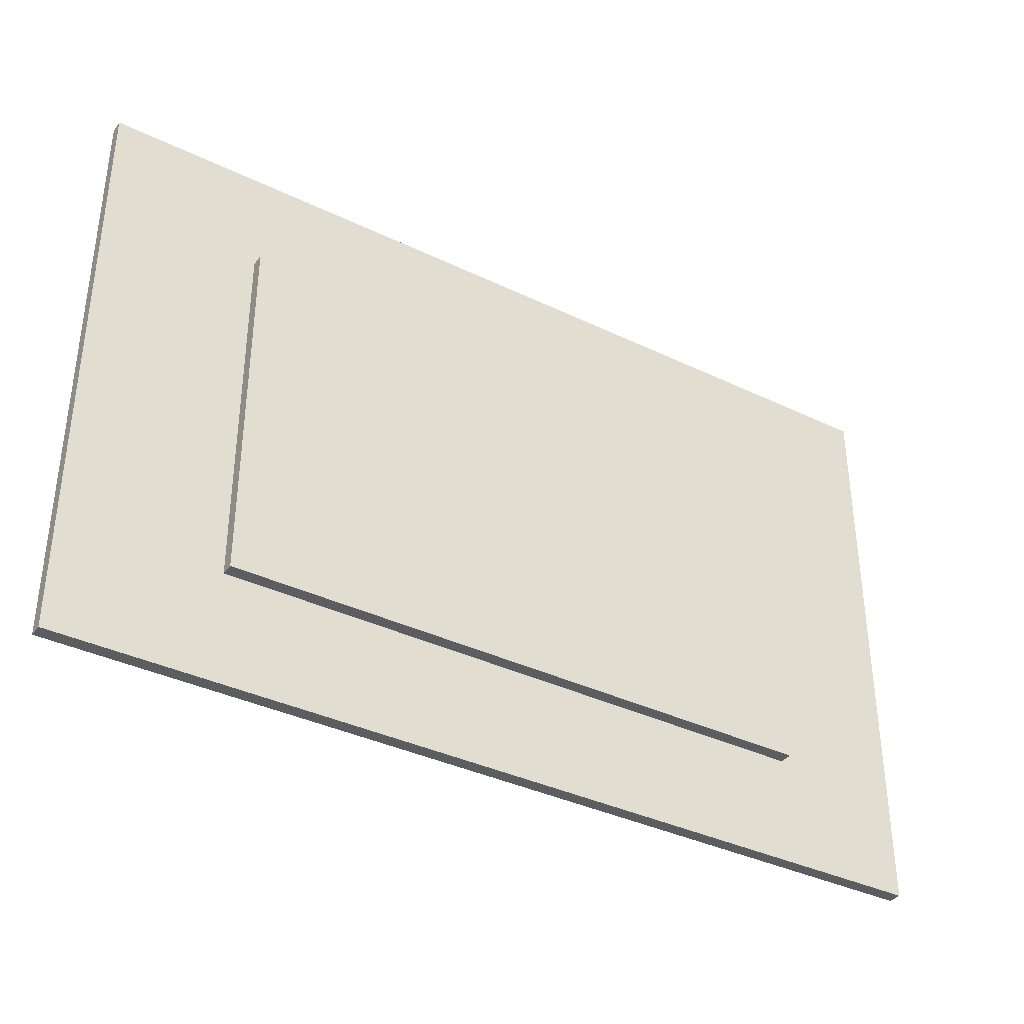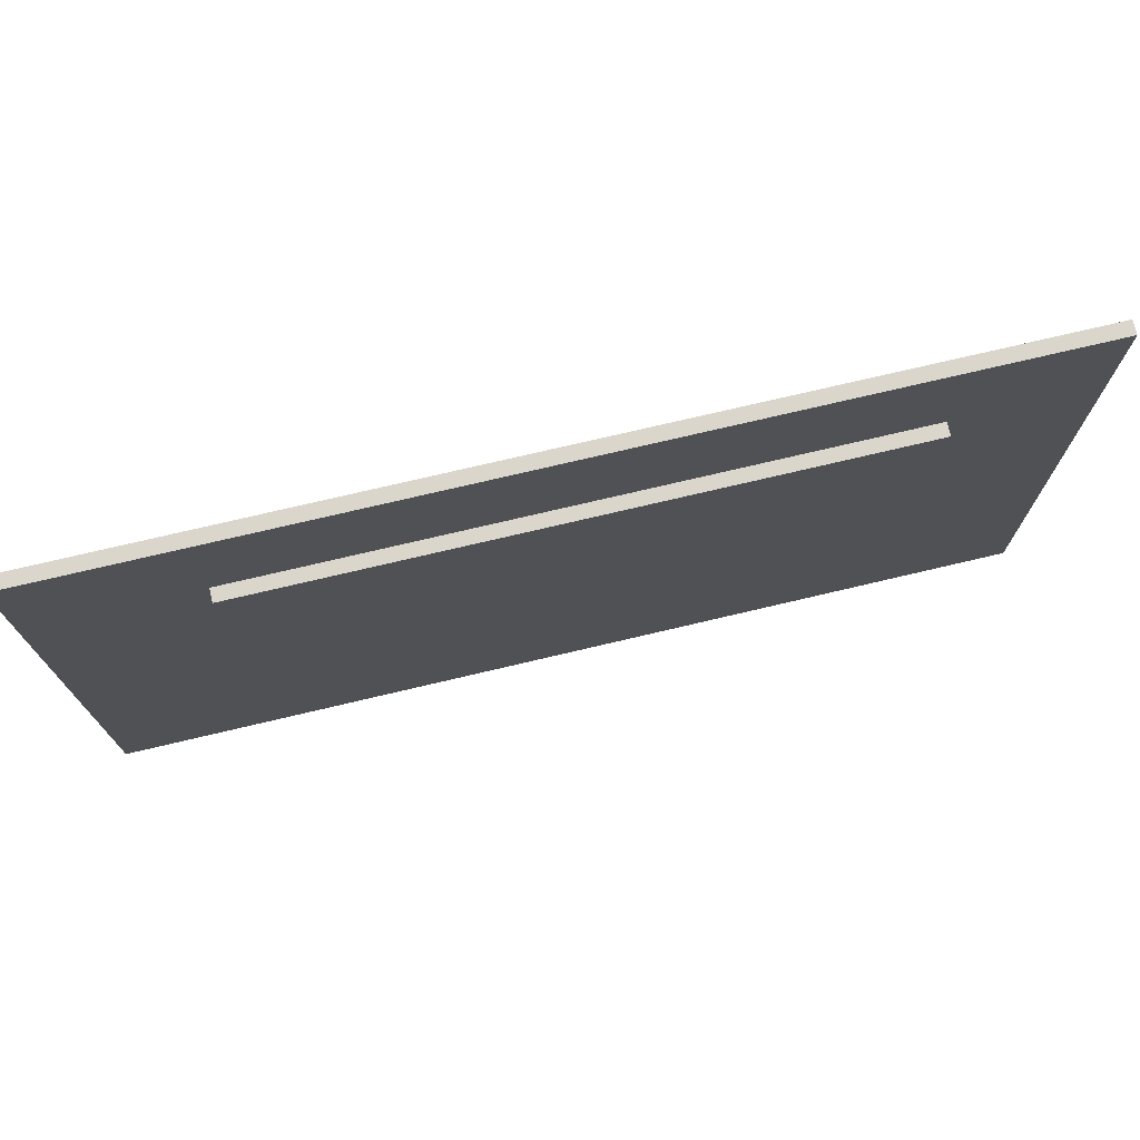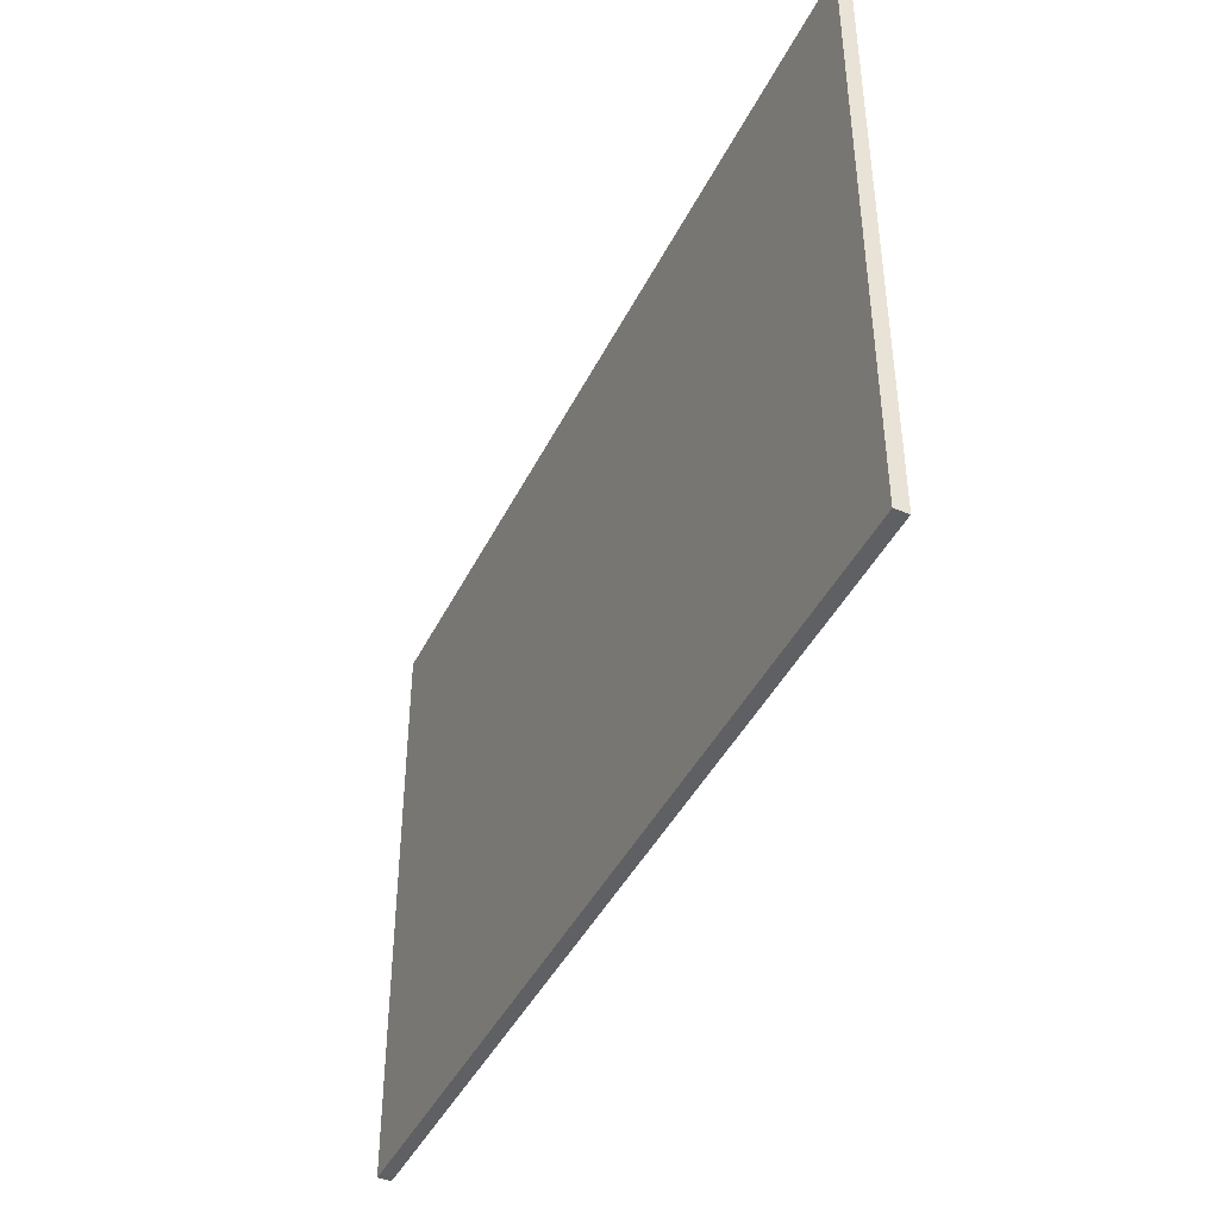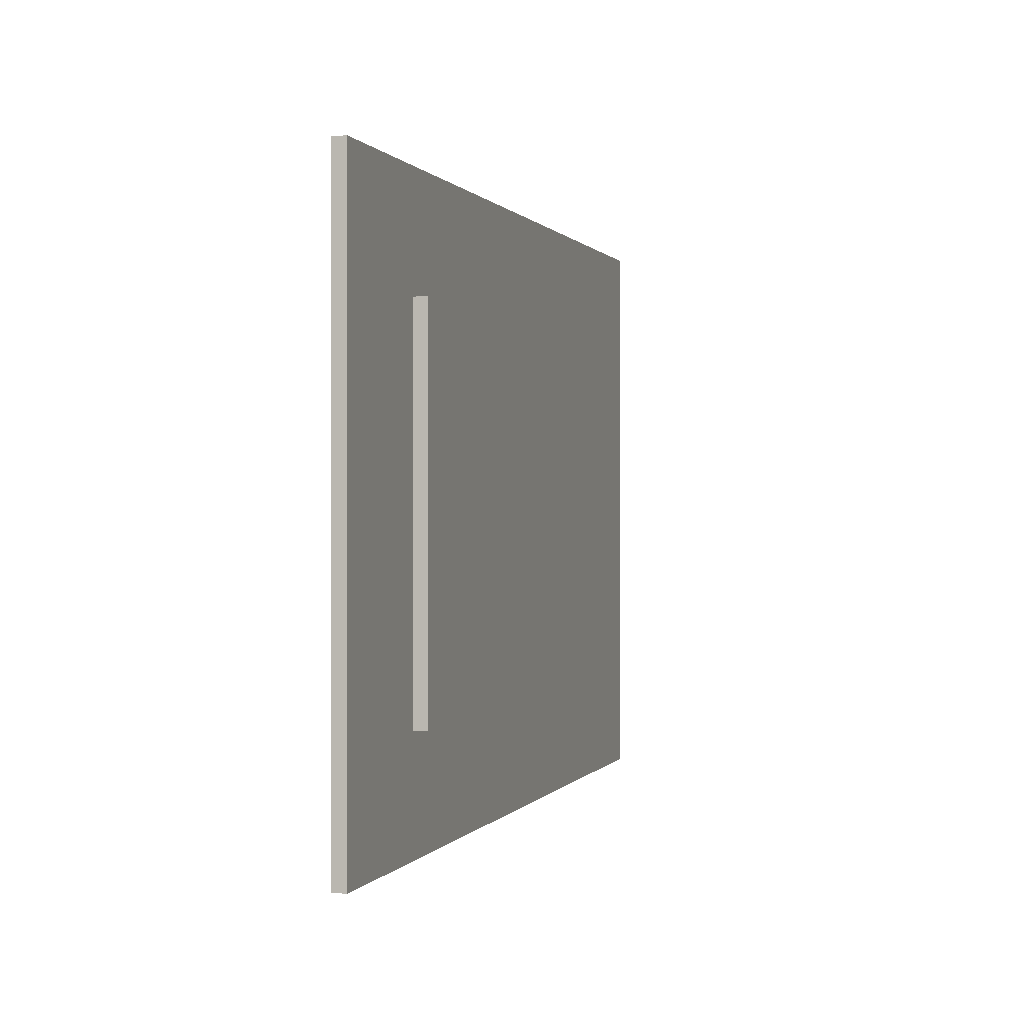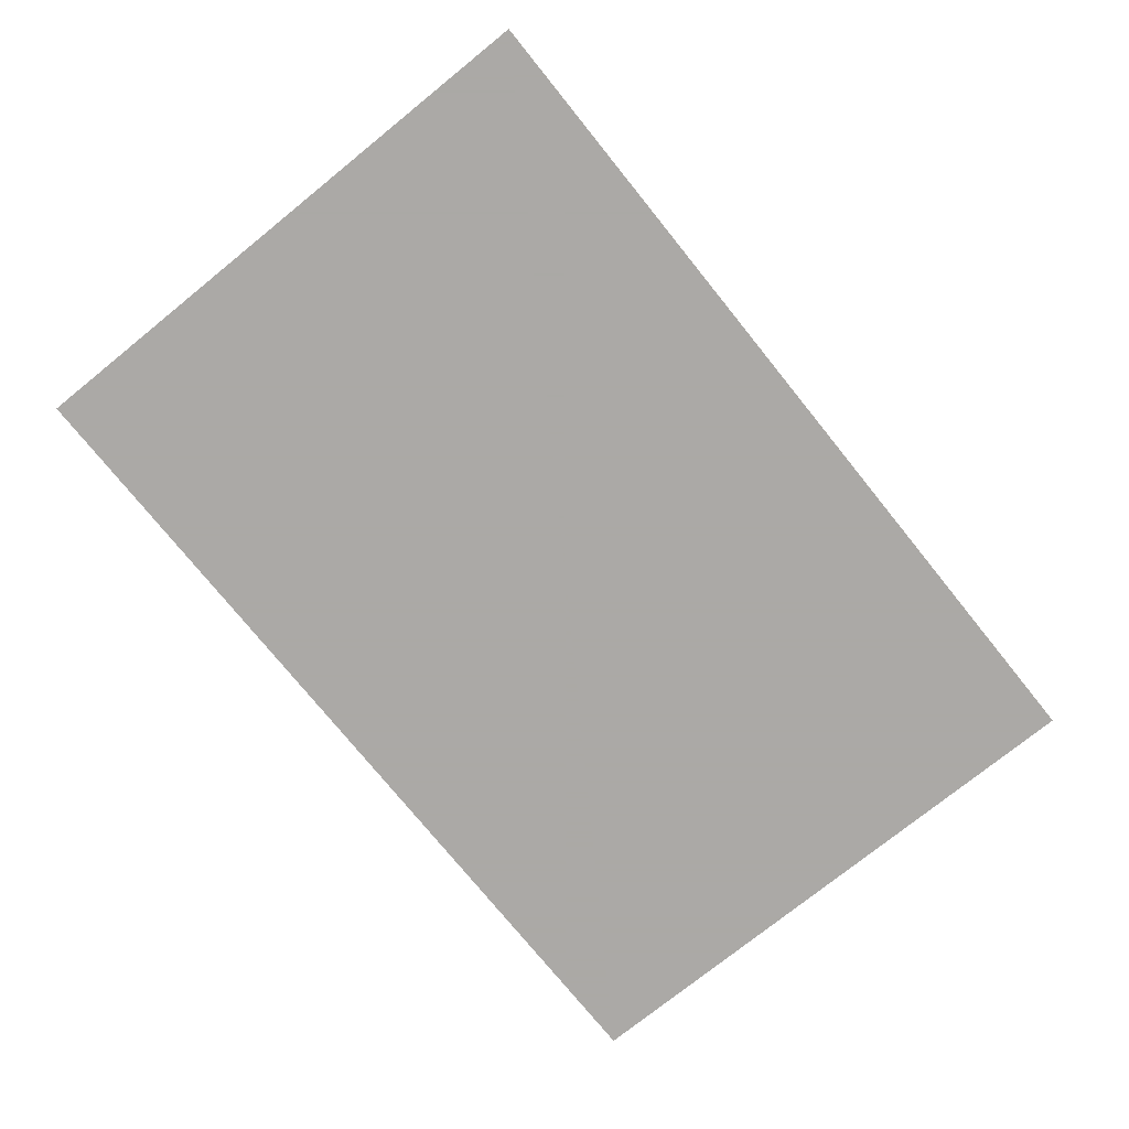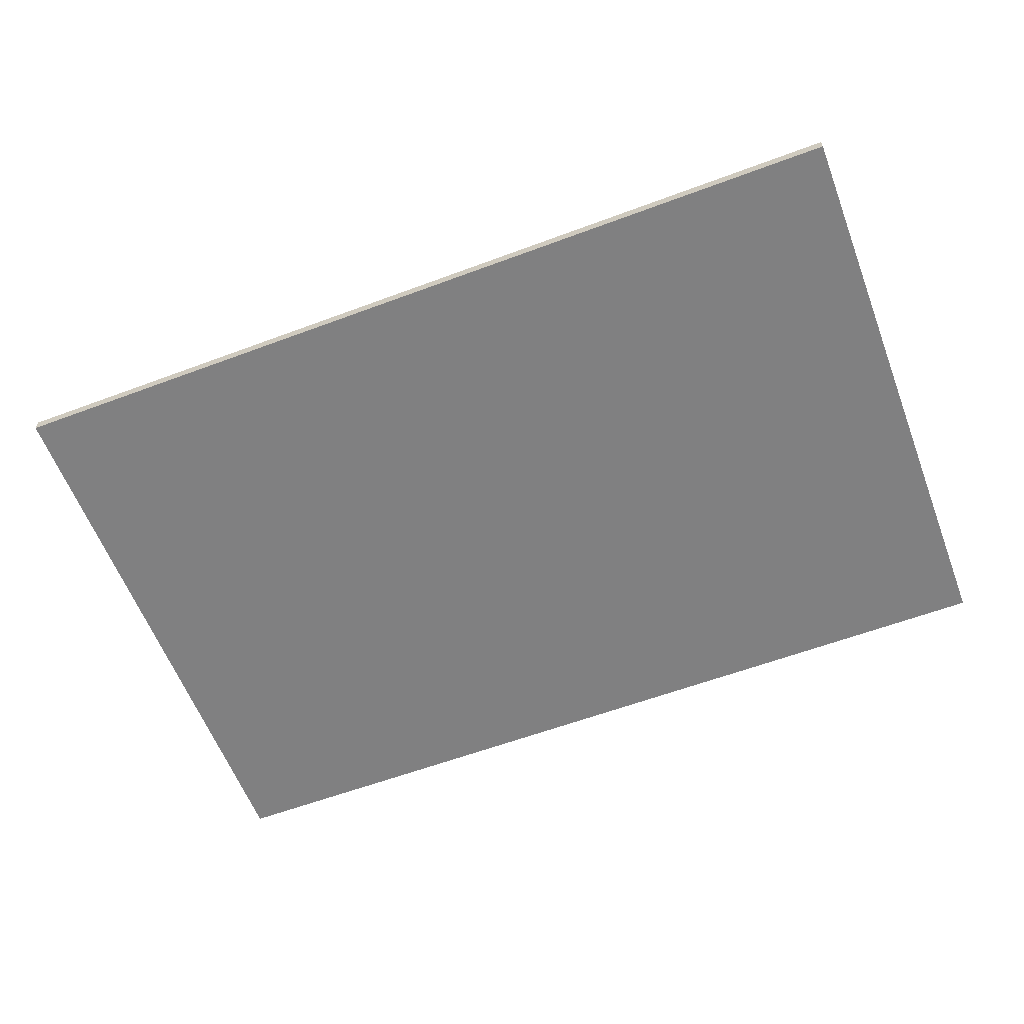
<metadata>
{"format":"obj","ext":"obj","renderer":"f3d","projection":"perspective","resolution":1024,"background":"white","views":[{"elev":-36.8,"azim":148.0,"up":"+Z"},{"elev":73.8,"azim":166.7,"up":"+Z"},{"elev":-42.5,"azim":65.3,"up":"+Z"},{"elev":0.3,"azim":106.5,"up":"+Z"},{"elev":-75.5,"azim":128.9,"up":"+Y"},{"elev":-60.2,"azim":20.9,"up":"+Y"}]}
</metadata>
<code>
o F1_Ground_Cube.003
v -3.452 -0.1005 2.293
v -2.397 0.003607 1.431
v -3.452 -0.1005 -2.293
v -2.397 0.003607 -1.431
v 3.567 -0.1005 2.293
v 2.359 0.003607 1.431
v 3.567 -0.1005 -2.293
v 2.359 0.003607 -1.431
v -3.452 0.003607 2.293
v -3.452 0.003607 -2.293
v 3.567 0.003607 -2.293
v 3.567 0.003607 2.293
v -2.397 0.1054 1.431
v -2.397 0.1054 -1.431
v 2.359 0.1054 -1.431
v 2.359 0.1054 1.431
f 9 3 1
f 10 7 3
f 11 5 7
f 12 1 5
f 7 1 3
f 4 9 2
f 8 10 4
f 6 11 8
f 6 9 12
f 9 10 3
f 10 11 7
f 11 12 5
f 12 9 1
f 7 5 1
f 4 10 9
f 8 11 10
f 6 12 11
f 6 2 9
f 8 16 6
f 14 16 15
f 2 14 4
f 6 13 2
f 4 15 8
f 8 15 16
f 14 13 16
f 2 13 14
f 6 16 13
f 4 14 15

</code>
